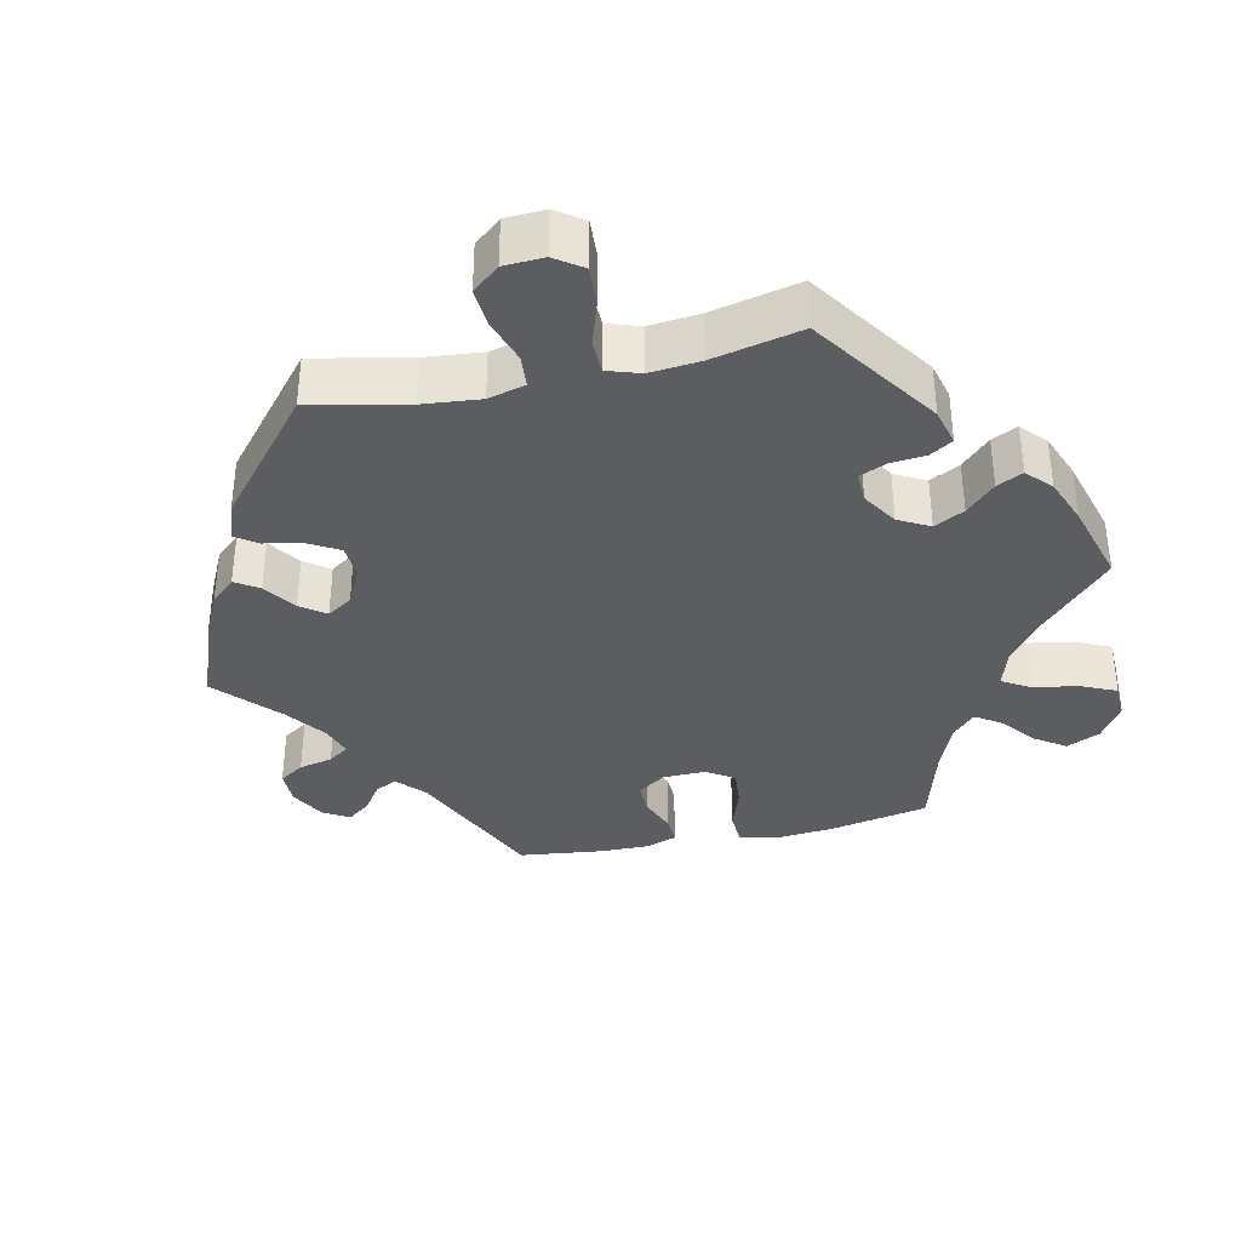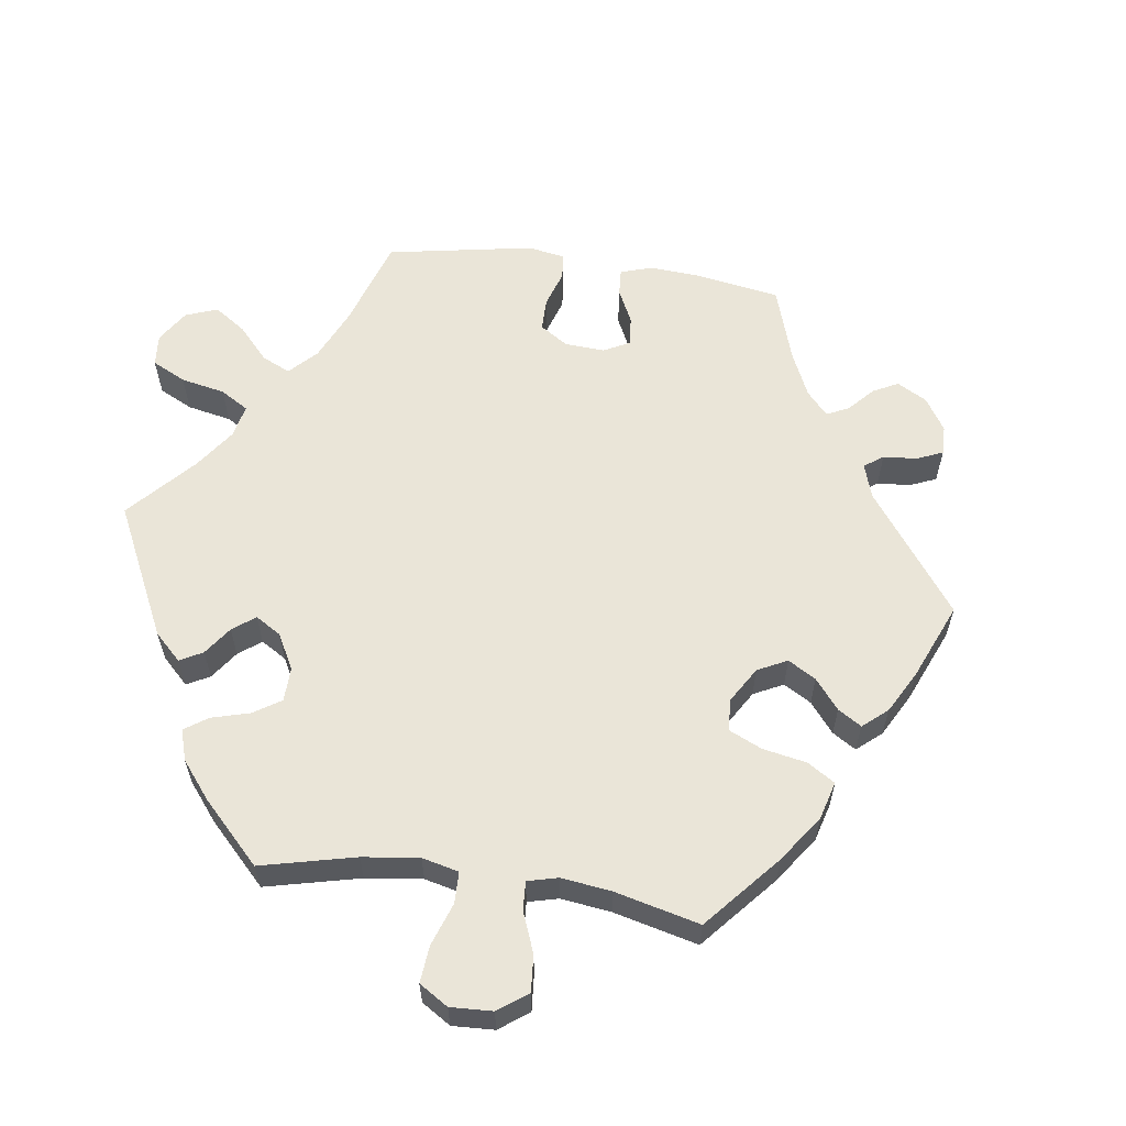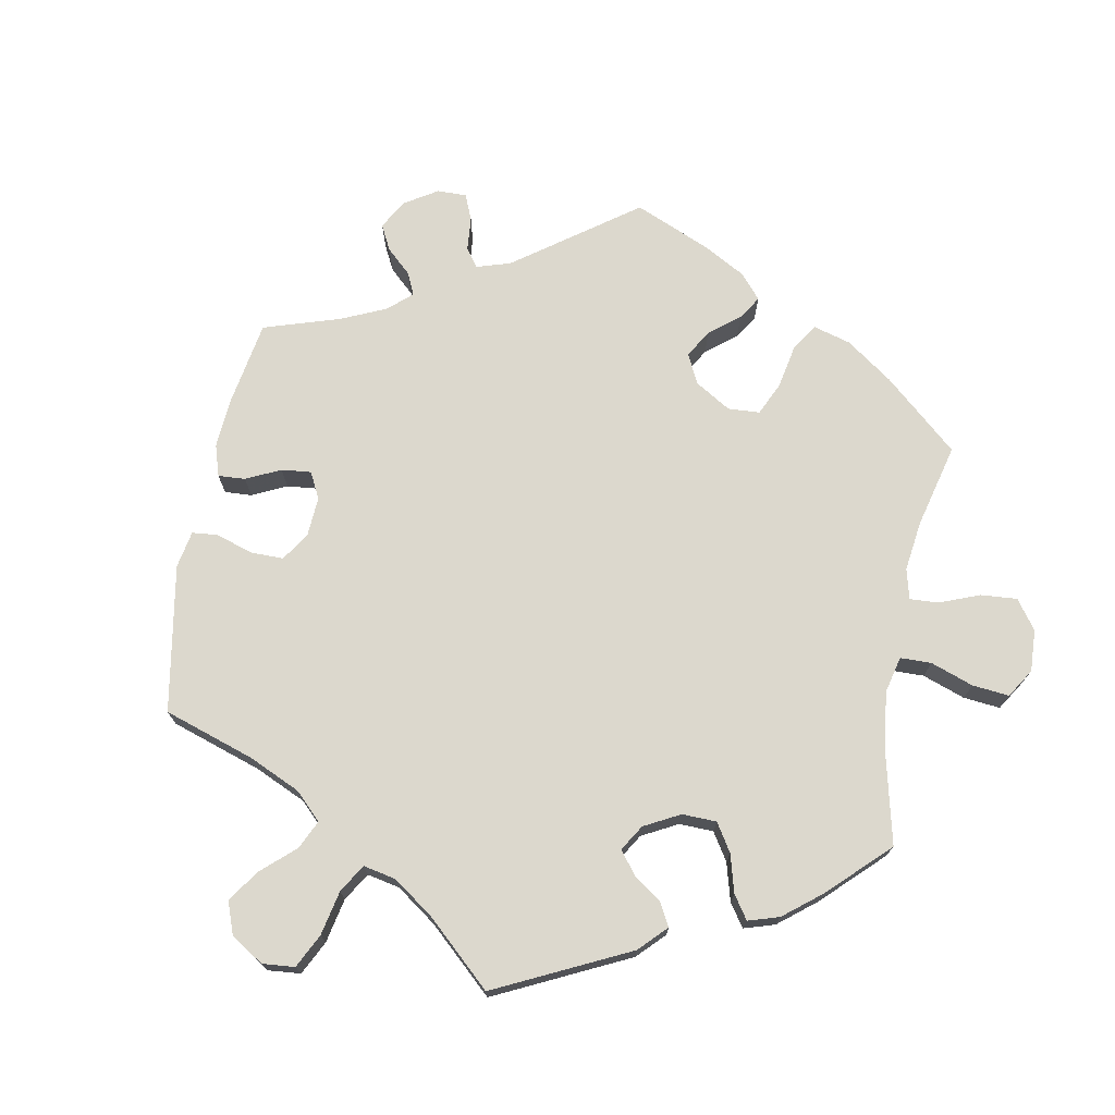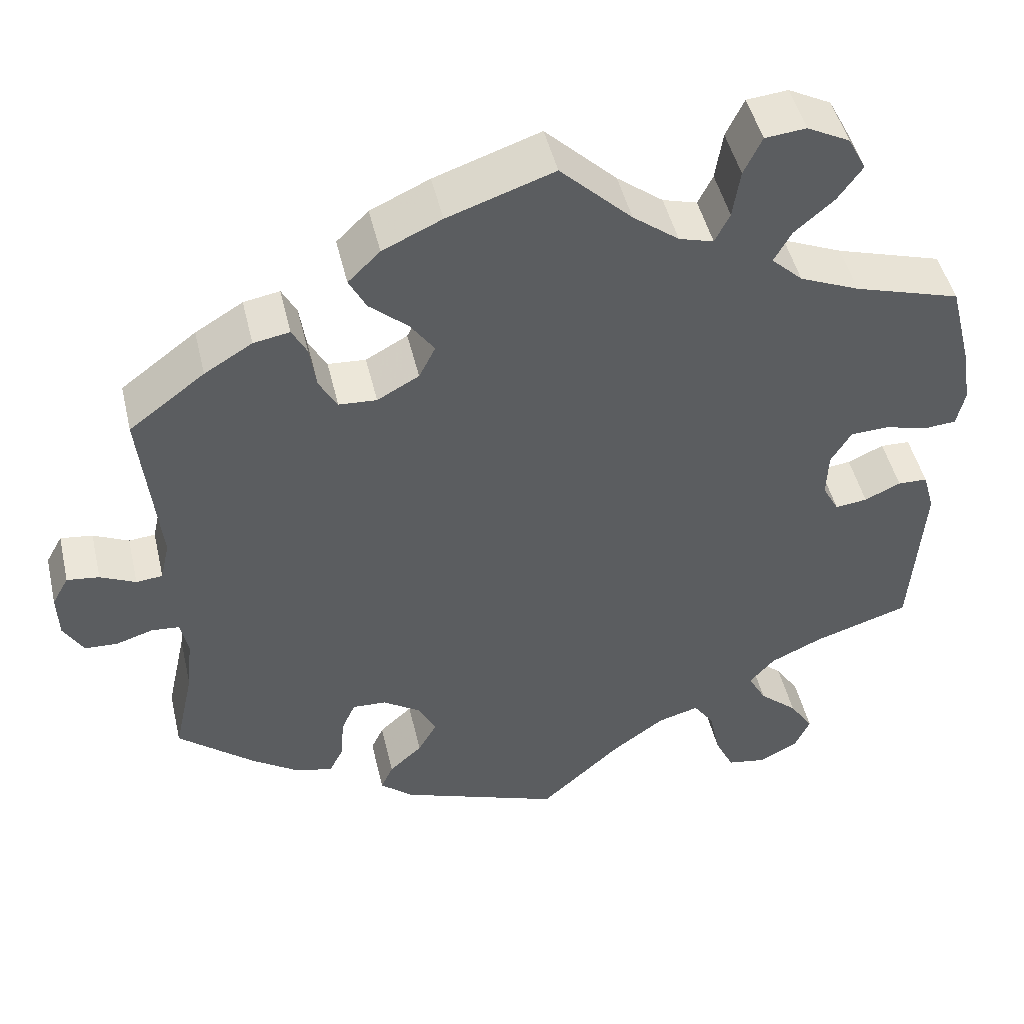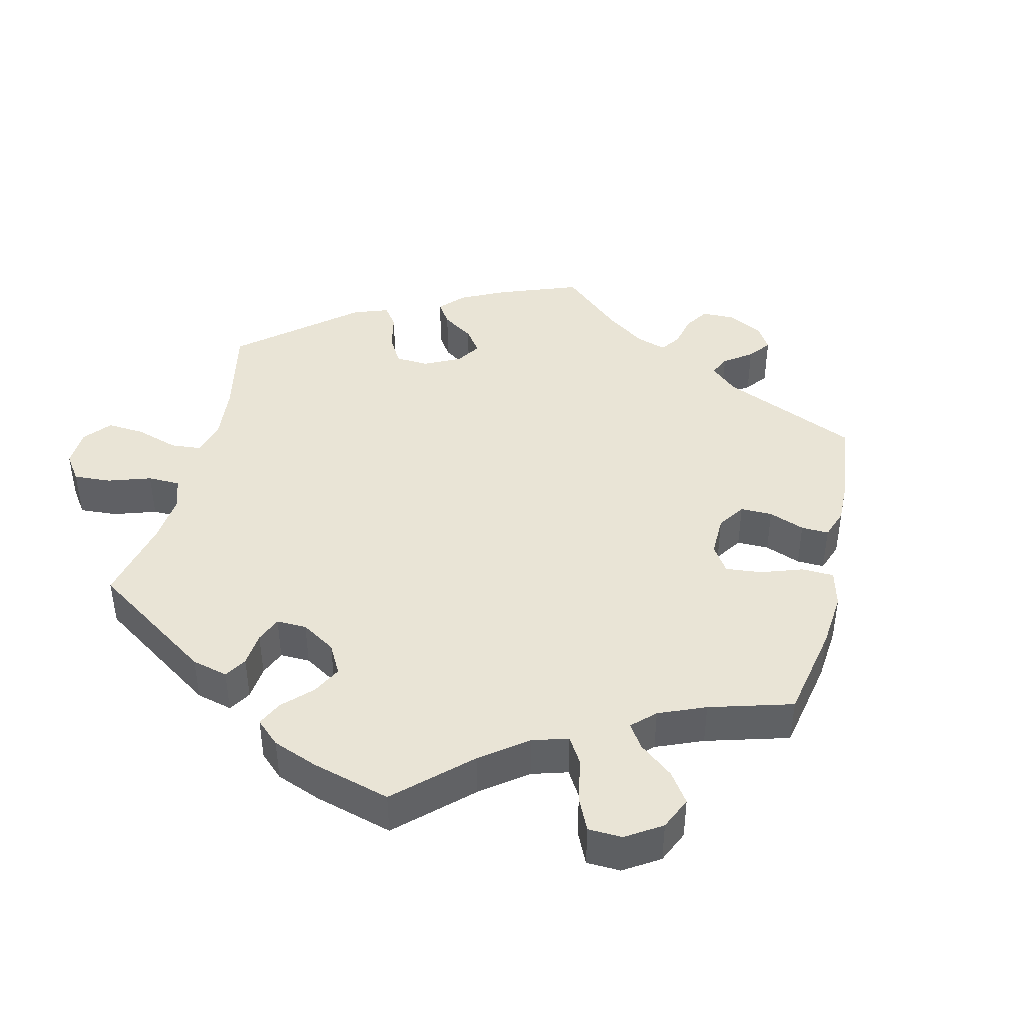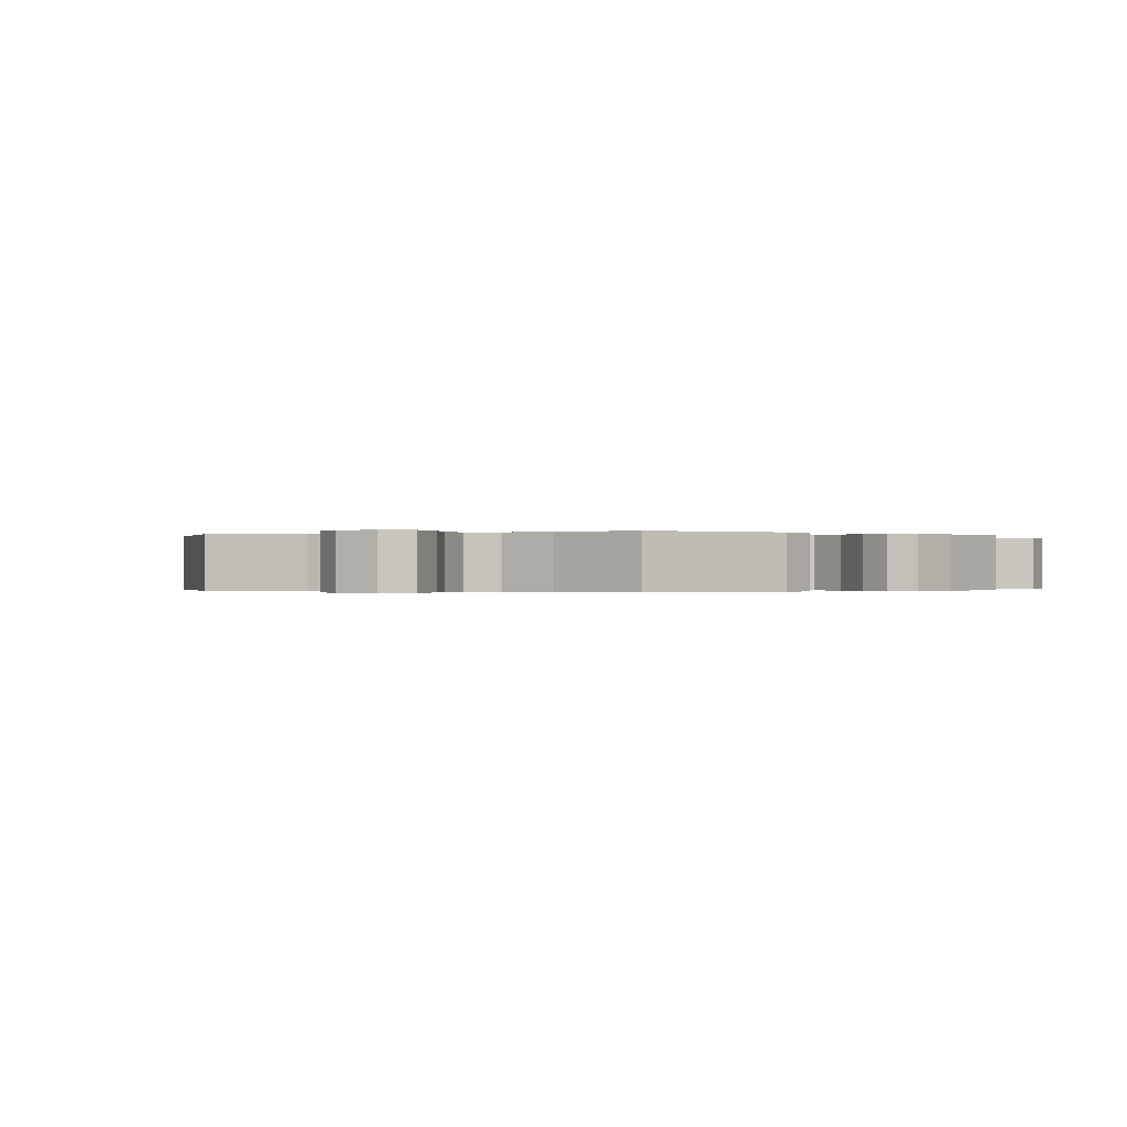
<metadata>
{"format":"obj","ext":"obj","renderer":"f3d","projection":"perspective","resolution":1024,"background":"white","views":[{"elev":-36.0,"azim":-137.4,"up":"+Y"},{"elev":59.5,"azim":-22.1,"up":"+Y"},{"elev":72.5,"azim":-109.3,"up":"+Y"},{"elev":47.3,"azim":166.9,"up":"+Z"},{"elev":42.6,"azim":-46.6,"up":"+Y"},{"elev":-0.2,"azim":-126.3,"up":"+Y"}]}
</metadata>
<code>
v 0.408 0.07 -0.365
v 0.35 0.07 -0.404
v 0.305 0.07 -0.414
v 0.288 0.07 -0.38
v 0.284 0.07 -0.327
v 0.267 0.07 -0.289
v 0.226 0.07 -0.291
v 0.179 0.07 -0.322
v 0.158 0.07 -0.364
v 0.181 0.07 -0.404
v 0.221 0.07 -0.44
v 0.236 0.07 -0.473
v 0.196 0.07 -0.507
v 0 0.07 -0.578
v -0.099 0.07 -0.489
v -0.163 0.07 -0.443
v -0.213 0.07 -0.429
v -0.238 0.07 -0.465
v -0.251 0.07 -0.526
v -0.274 0.07 -0.574
v -0.321 0.07 -0.582
v -0.369 0.07 -0.557
v -0.388 0.07 -0.516
v -0.359 0.07 -0.472
v -0.312 0.07 -0.43
v -0.29 0.07 -0.39
v -0.321 0.07 -0.355
v -0.384 0.07 -0.326
v -0.501 0.07 -0.289
v -0.516 0.07 -0.083
v -0.502 0.07 -0.033
v -0.466 0.07 -0.032
v -0.422 0.07 -0.052
v -0.383 0.07 -0.057
v -0.363 0.07 -0.02
v -0.365 0.07 0.036
v -0.39 0.07 0.077
v -0.436 0.07 0.079
v -0.489 0.07 0.065
v -0.528 0.07 0.068
v -0.538 0.07 0.112
v -0.528 0.07 0.178
v -0.5 0.07 0.289
v -0.371 0.07 0.328
v -0.298 0.07 0.359
v -0.26 0.07 0.395
v -0.281 0.07 0.433
v -0.329 0.07 0.474
v -0.359 0.07 0.516
v -0.337 0.07 0.558
v -0.285 0.07 0.585
v -0.235 0.07 0.58
v -0.213 0.07 0.534
v -0.204 0.07 0.475
v -0.186 0.07 0.439
v -0.144 0.07 0.451
v -0.088 0.07 0.494
v -0.001 0.07 0.578
v 0.128 0.07 0.534
v 0.2 0.07 0.501
v 0.239 0.07 0.463
v 0.218 0.07 0.423
v 0.171 0.07 0.382
v 0.142 0.07 0.341
v 0.162 0.07 0.301
v 0.213 0.07 0.273
v 0.259 0.07 0.276
v 0.281 0.07 0.315
v 0.289 0.07 0.368
v 0.307 0.07 0.402
v 0.351 0.07 0.394
v 0.409 0.07 0.359
v 0.501 0.07 0.29
v 0.479 0.07 0.082
v 0.49 0.07 0.033
v 0.522 0.07 0.03
v 0.565 0.07 0.05
v 0.604 0.07 0.055
v 0.624 0.07 0.019
v 0.622 0.07 -0.035
v 0.598 0.07 -0.076
v 0.558 0.07 -0.078
v 0.513 0.07 -0.064
v 0.479 0.07 -0.067
v 0.47 0.07 -0.11
v 0.477 0.07 -0.178
v 0.501 0.07 -0.288
v 0.408 0 -0.365
v 0.35 0 -0.404
v 0.305 0 -0.414
v 0.288 0 -0.38
v 0.284 0 -0.327
v 0.267 0 -0.289
v 0.226 0 -0.291
v 0.179 0 -0.322
v 0.158 0 -0.364
v 0.181 0 -0.404
v 0.221 0 -0.44
v 0.236 0 -0.473
v 0.196 0 -0.507
v 0 0 -0.578
v -0.099 0 -0.489
v -0.163 0 -0.443
v -0.213 0 -0.429
v -0.238 0 -0.465
v -0.251 0 -0.526
v -0.274 0 -0.574
v -0.321 0 -0.582
v -0.369 0 -0.557
v -0.388 0 -0.516
v -0.359 0 -0.472
v -0.312 0 -0.43
v -0.29 0 -0.39
v -0.321 0 -0.355
v -0.384 0 -0.326
v -0.501 0 -0.289
v -0.516 0 -0.083
v -0.502 0 -0.033
v -0.466 0 -0.032
v -0.422 0 -0.052
v -0.383 0 -0.057
v -0.363 0 -0.02
v -0.365 0 0.036
v -0.39 0 0.077
v -0.436 0 0.079
v -0.489 0 0.065
v -0.528 0 0.068
v -0.538 0 0.112
v -0.528 0 0.178
v -0.5 0 0.289
v -0.371 0 0.328
v -0.298 0 0.359
v -0.26 0 0.395
v -0.281 0 0.433
v -0.329 0 0.474
v -0.359 0 0.516
v -0.337 0 0.558
v -0.285 0 0.585
v -0.235 0 0.58
v -0.213 0 0.534
v -0.204 0 0.475
v -0.186 0 0.439
v -0.144 0 0.451
v -0.088 0 0.494
v -0.001 0 0.578
v 0.128 0 0.534
v 0.2 0 0.501
v 0.239 0 0.463
v 0.218 0 0.423
v 0.171 0 0.382
v 0.142 0 0.341
v 0.162 0 0.301
v 0.213 0 0.273
v 0.259 0 0.276
v 0.281 0 0.315
v 0.289 0 0.368
v 0.307 0 0.402
v 0.351 0 0.394
v 0.409 0 0.359
v 0.501 0 0.29
v 0.479 0 0.082
v 0.49 0 0.033
v 0.522 0 0.03
v 0.565 0 0.05
v 0.604 0 0.055
v 0.624 0 0.019
v 0.622 0 -0.035
v 0.598 0 -0.076
v 0.558 0 -0.078
v 0.513 0 -0.064
v 0.479 0 -0.067
v 0.47 0 -0.11
v 0.477 0 -0.178
v 0.501 0 -0.288
f 86 87 1 2
f 85 86 2 3
f 84 85 3 4
f 80 81 82 83
f 80 83 84
f 79 80 84
f 76 77 78 79
f 75 76 79 84
f 74 75 84 4
f 68 69 70 71
f 67 68 71 72
f 60 61 62 63
f 60 63 64
f 57 58 59 60
f 56 57 60 64
f 55 56 64 65
f 51 52 53 54
f 51 54 55
f 50 51 55
f 47 48 49 50
f 46 47 50 55
f 45 46 55 65
f 41 42 43 44
f 38 39 40 41
f 37 38 41 44
f 36 37 44 45
f 30 31 32 33
f 28 29 30 33
f 27 28 33 34
f 26 27 34 35
f 22 23 24 25
f 22 25 26
f 21 22 26
f 18 19 20 21
f 17 18 21 26
f 16 17 26 35
f 12 13 14 15
f 10 11 12 15
f 9 10 15 16
f 8 9 16 35
f 73 74 4 5
f 67 72 73 5
f 66 67 5 6
f 65 66 6 7
f 35 36 45 65
f 7 8 35 65
f 89 88 174 173
f 90 89 173 172
f 91 90 172 171
f 170 169 168 167
f 171 170 167
f 171 167 166
f 166 165 164 163
f 171 166 163 162
f 91 171 162 161
f 158 157 156 155
f 159 158 155 154
f 150 149 148 147
f 151 150 147
f 147 146 145 144
f 151 147 144 143
f 152 151 143 142
f 141 140 139 138
f 142 141 138
f 142 138 137
f 137 136 135 134
f 142 137 134 133
f 152 142 133 132
f 131 130 129 128
f 128 127 126 125
f 131 128 125 124
f 132 131 124 123
f 120 119 118 117
f 120 117 116 115
f 121 120 115 114
f 122 121 114 113
f 112 111 110 109
f 113 112 109
f 113 109 108
f 108 107 106 105
f 113 108 105 104
f 122 113 104 103
f 102 101 100 99
f 102 99 98 97
f 103 102 97 96
f 122 103 96 95
f 92 91 161 160
f 92 160 159 154
f 93 92 154 153
f 94 93 153 152
f 152 132 123 122
f 152 122 95 94
f 1 88 89 2
f 2 89 90 3
f 3 90 91 4
f 4 91 92 5
f 5 92 93 6
f 6 93 94 7
f 7 94 95 8
f 8 95 96 9
f 9 96 97 10
f 10 97 98 11
f 11 98 99 12
f 12 99 100 13
f 13 100 101 14
f 14 101 102 15
f 15 102 103 16
f 16 103 104 17
f 17 104 105 18
f 18 105 106 19
f 19 106 107 20
f 20 107 108 21
f 21 108 109 22
f 22 109 110 23
f 23 110 111 24
f 24 111 112 25
f 25 112 113 26
f 26 113 114 27
f 27 114 115 28
f 28 115 116 29
f 29 116 117 30
f 30 117 118 31
f 31 118 119 32
f 32 119 120 33
f 33 120 121 34
f 34 121 122 35
f 35 122 123 36
f 36 123 124 37
f 37 124 125 38
f 38 125 126 39
f 39 126 127 40
f 40 127 128 41
f 41 128 129 42
f 42 129 130 43
f 43 130 131 44
f 44 131 132 45
f 45 132 133 46
f 46 133 134 47
f 47 134 135 48
f 48 135 136 49
f 49 136 137 50
f 50 137 138 51
f 51 138 139 52
f 52 139 140 53
f 53 140 141 54
f 54 141 142 55
f 55 142 143 56
f 56 143 144 57
f 57 144 145 58
f 58 145 146 59
f 59 146 147 60
f 60 147 148 61
f 61 148 149 62
f 62 149 150 63
f 63 150 151 64
f 64 151 152 65
f 65 152 153 66
f 66 153 154 67
f 67 154 155 68
f 68 155 156 69
f 69 156 157 70
f 70 157 158 71
f 71 158 159 72
f 72 159 160 73
f 73 160 161 74
f 74 161 162 75
f 75 162 163 76
f 76 163 164 77
f 77 164 165 78
f 78 165 166 79
f 79 166 167 80
f 80 167 168 81
f 81 168 169 82
f 82 169 170 83
f 83 170 171 84
f 84 171 172 85
f 85 172 173 86
f 86 173 174 87
f 87 174 88 1

</code>
